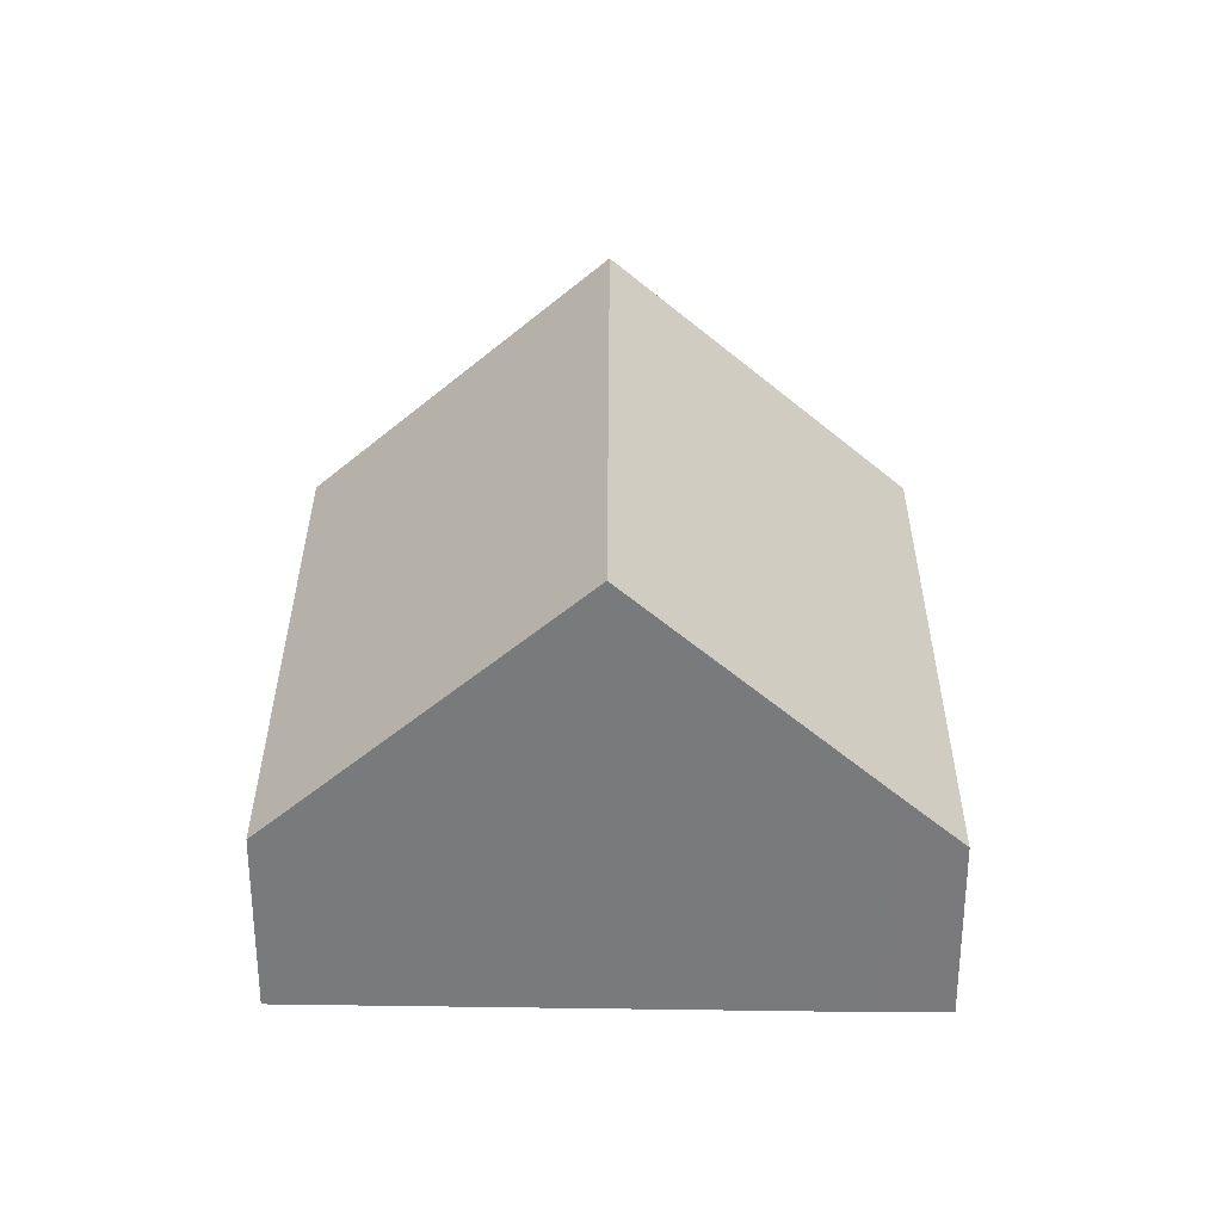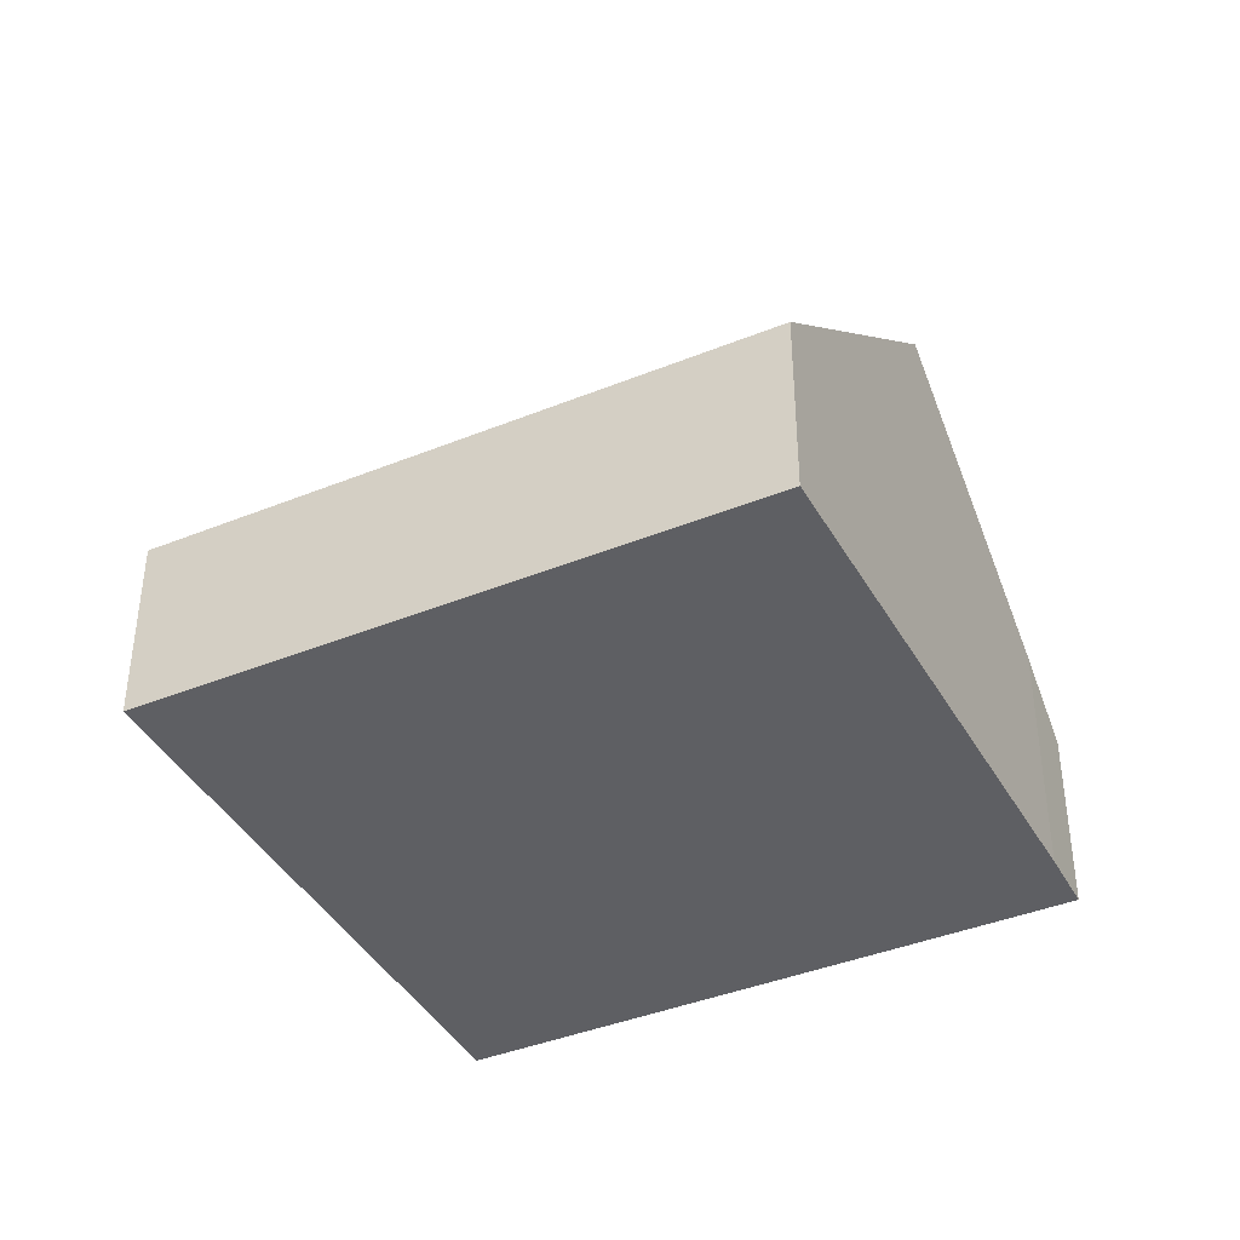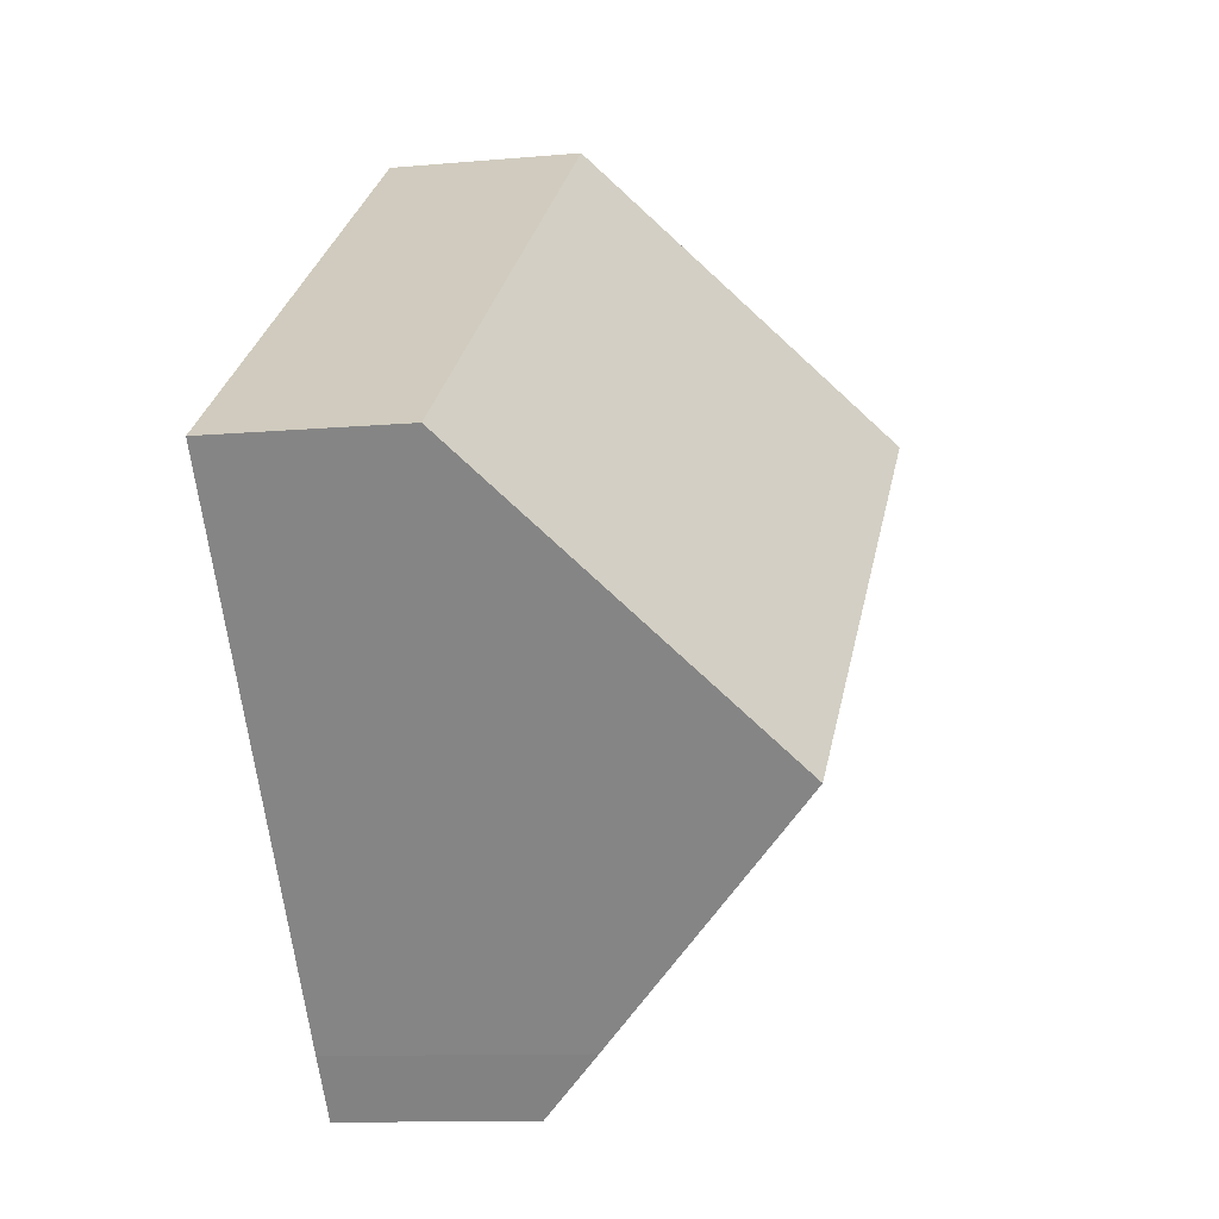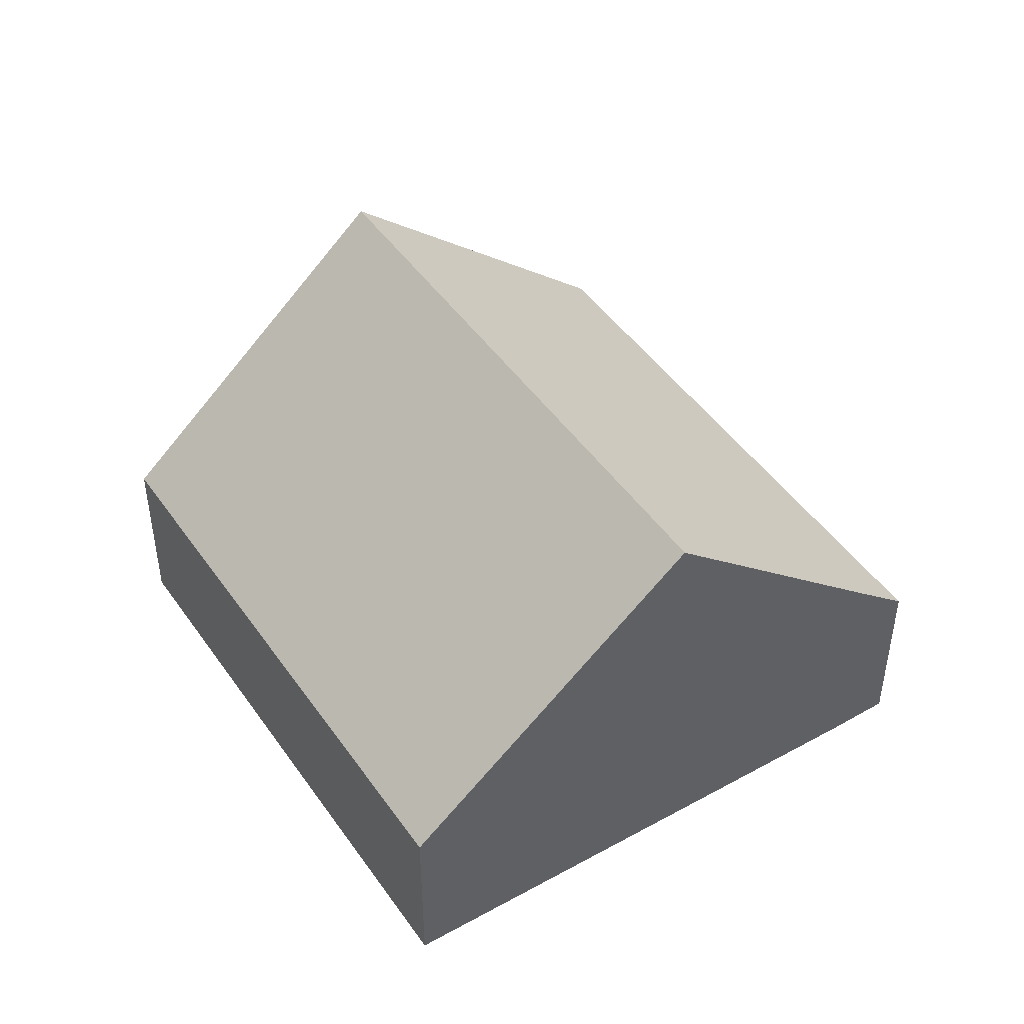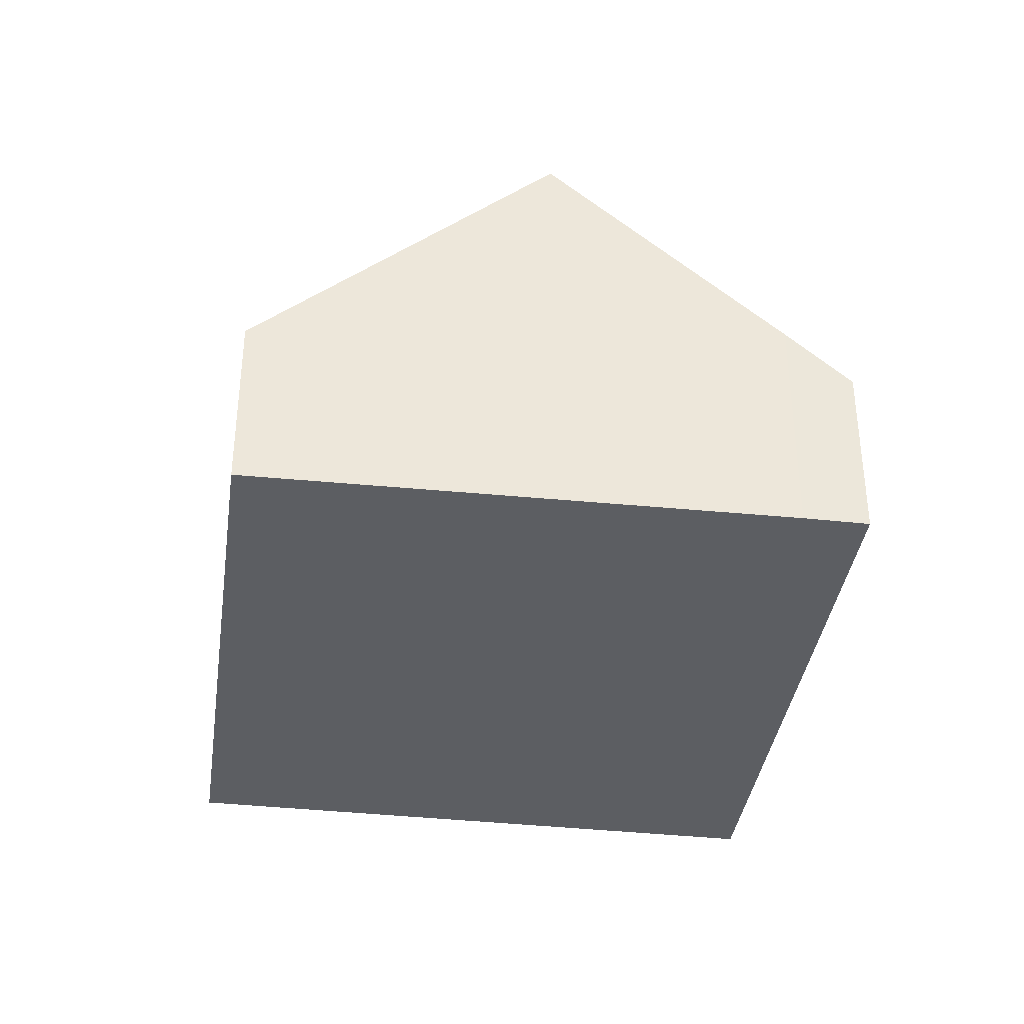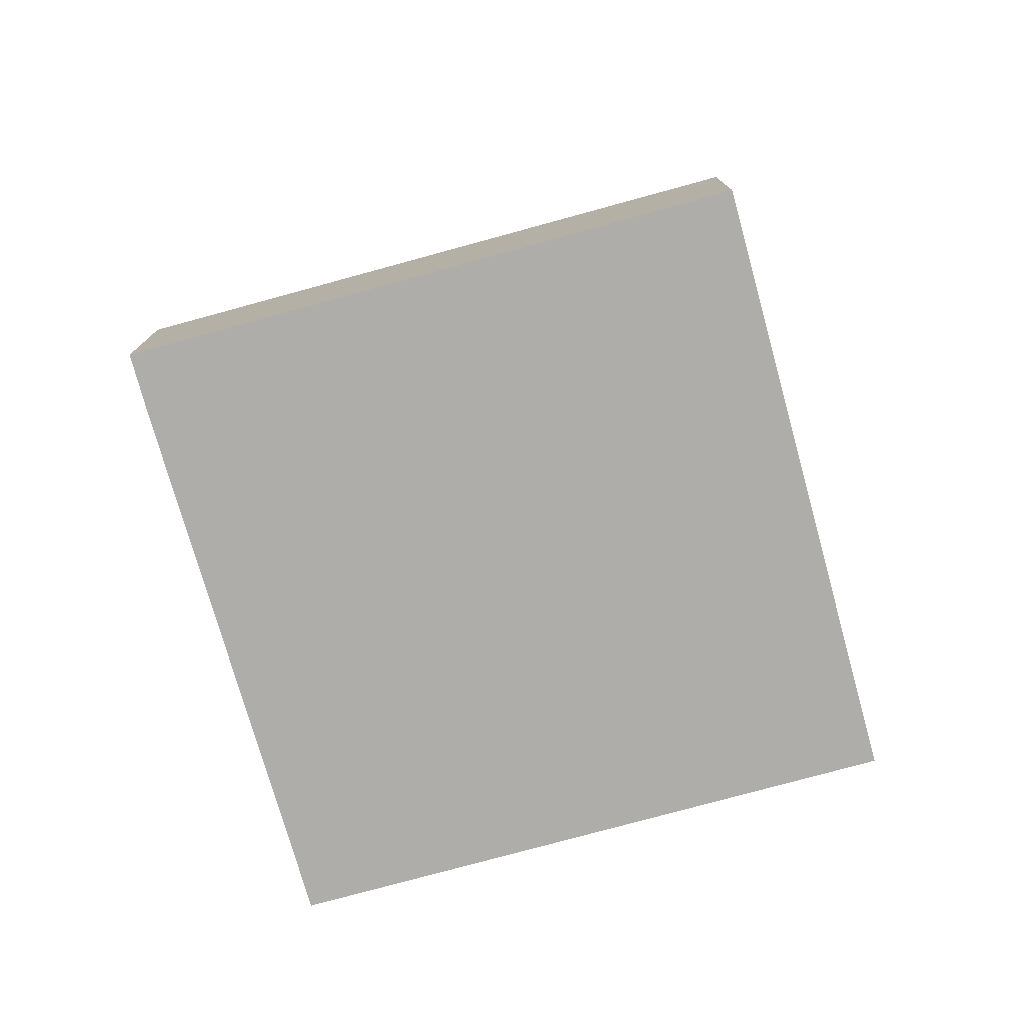
<metadata>
{"format":"obj","ext":"obj","renderer":"f3d","projection":"perspective","resolution":1024,"background":"white","views":[{"elev":31.8,"azim":127.3,"up":"+Y"},{"elev":-40.7,"azim":63.5,"up":"+Y"},{"elev":-10.4,"azim":103.0,"up":"+Z"},{"elev":46.8,"azim":94.1,"up":"+Y"},{"elev":-37.5,"azim":119.1,"up":"+Y"},{"elev":-77.4,"azim":-127.6,"up":"+Y"}]}
</metadata>
<code>
v  3.291 7.852 4.345
v  15.28 3.214 2.106
v  12.06 7.852 -2.296
v  6.582 3.214 8.691
v  0 3.214 1.968e-16
v  9.537 4.213 -5.75
v  8.828 3.214 -6.686
v  8.828 4.094e-16 -6.686
v  0 0 0
v  3.291 -2.661e-16 4.345
v  6.582 -5.322e-16 8.691
v  15.28 -1.29e-16 2.106
v  12.06 1.406e-16 -2.296
v  9.537 3.521e-16 -5.75
g defaultobject
f 1 2 3
f 2 1 4
f 5 6 7
f 6 5 3
f 3 5 1
f 8 5 7
f 5 8 9
f 9 1 5
f 1 9 10
f 1 10 4
f 4 10 11
f 11 2 4
f 2 11 12
f 12 3 2
f 3 12 13
f 3 13 6
f 6 13 14
f 6 14 7
f 7 14 8
f 10 12 11
f 12 10 9
f 12 9 8
f 12 8 13
f 13 8 14

</code>
